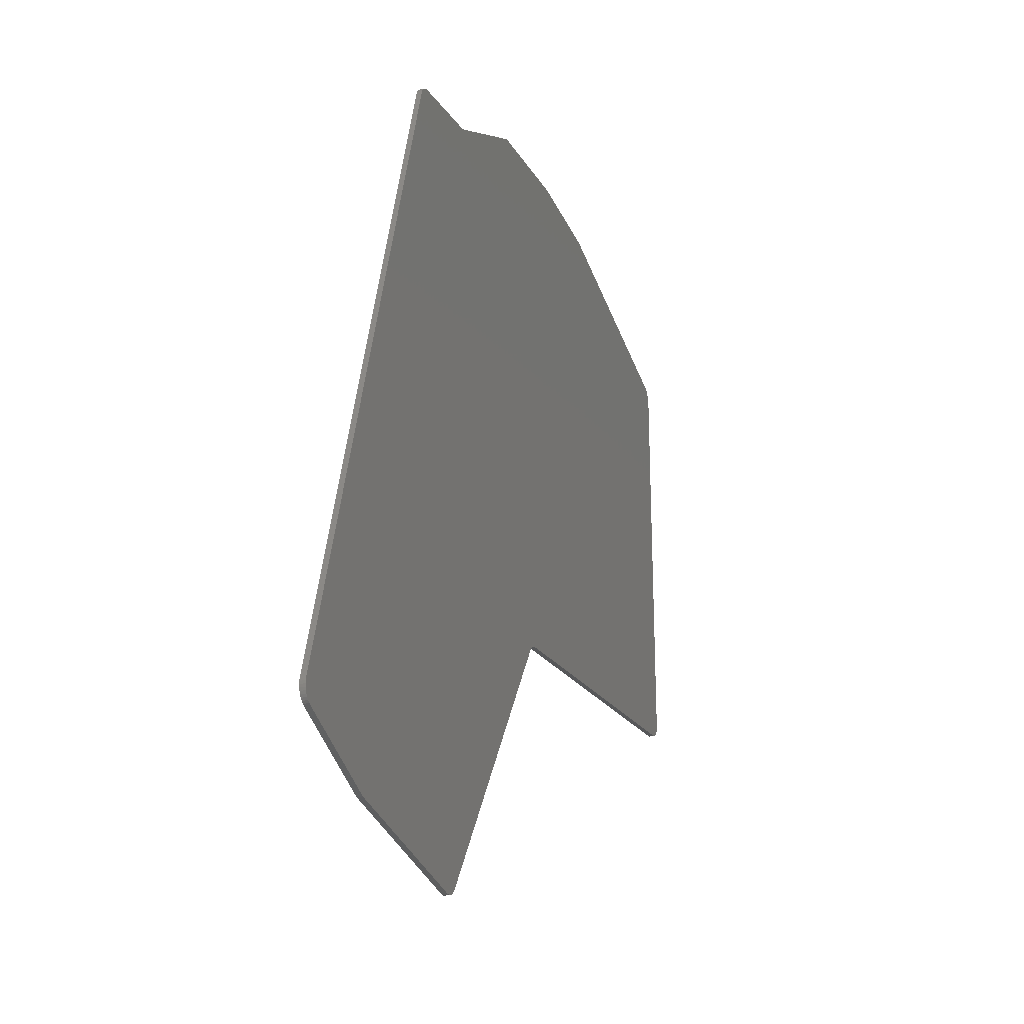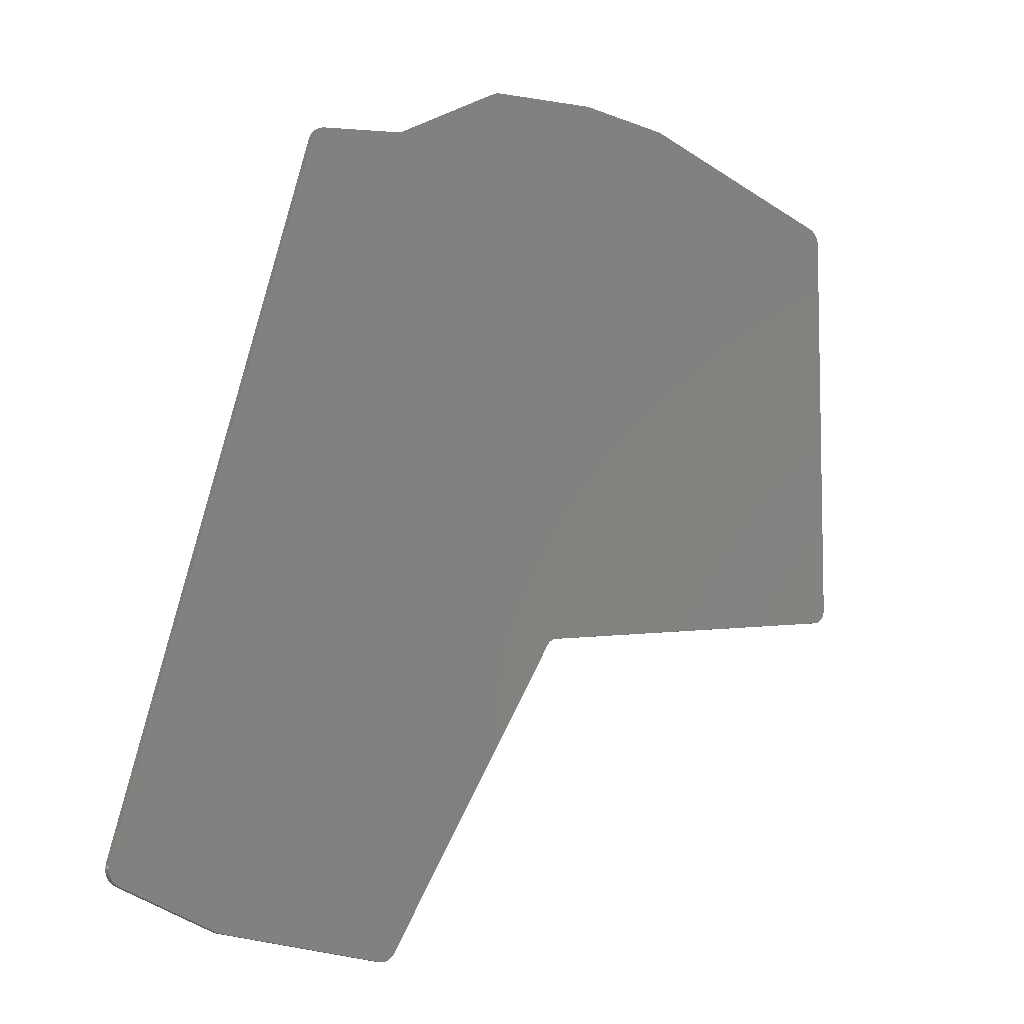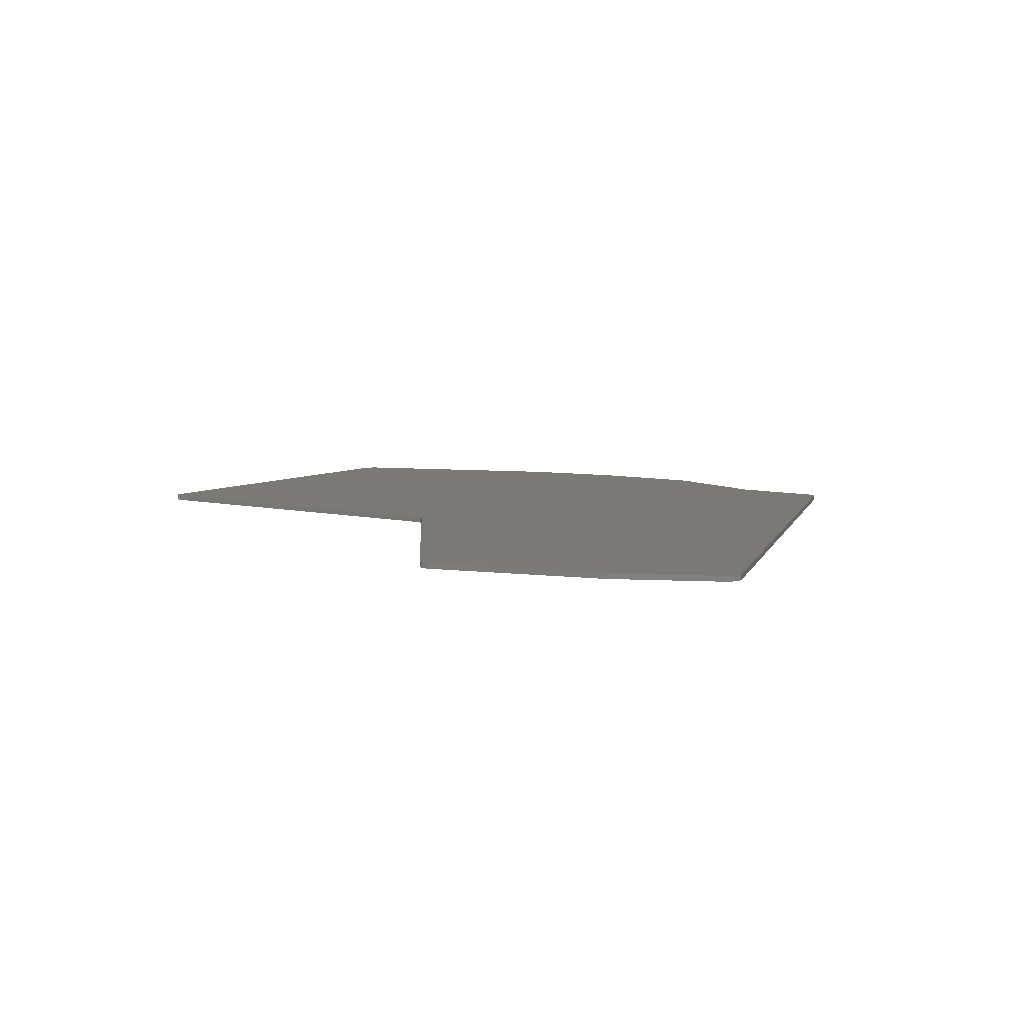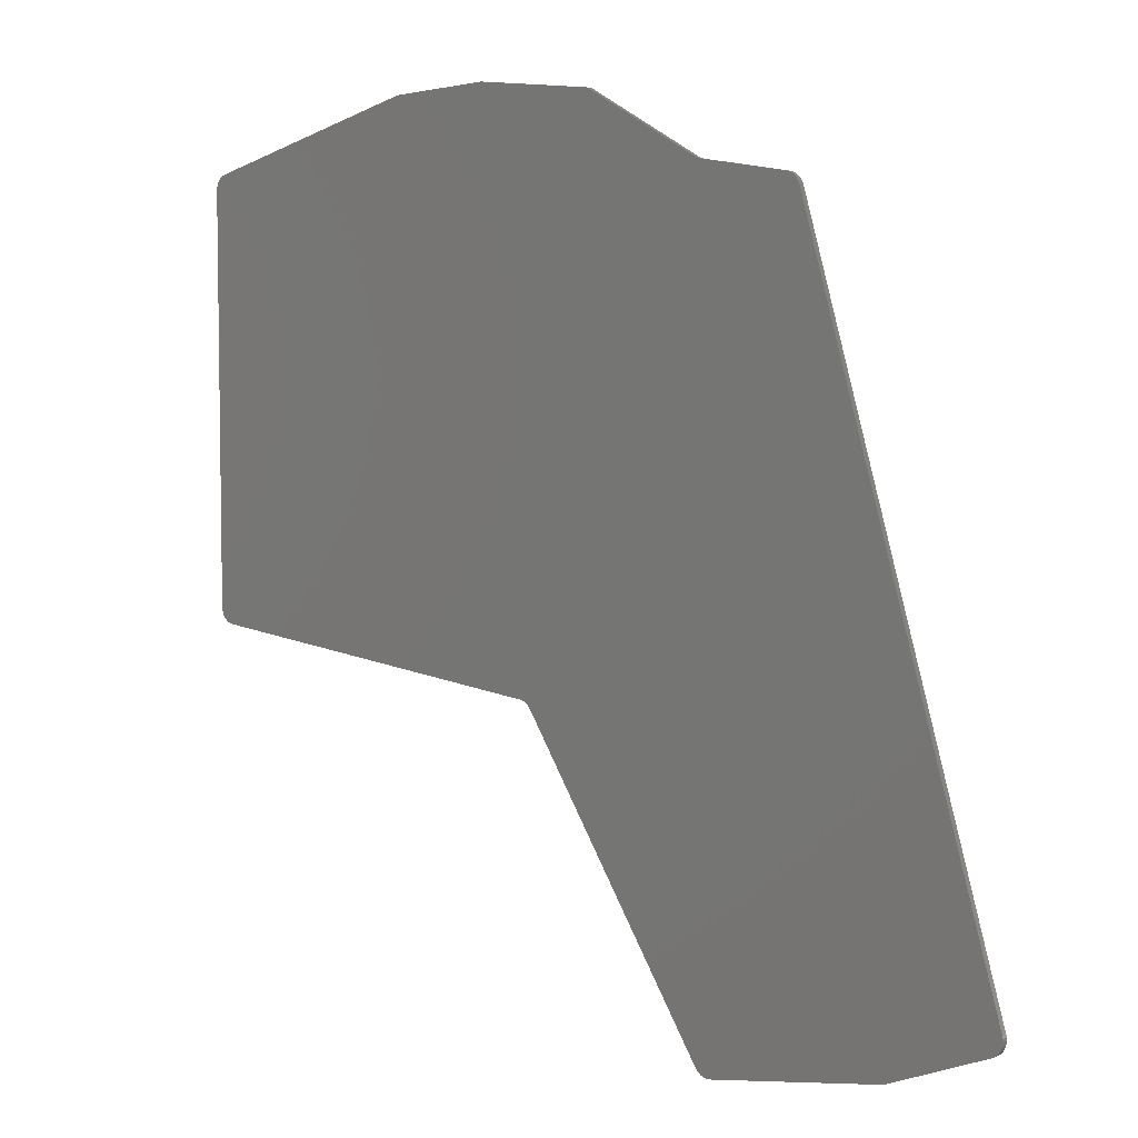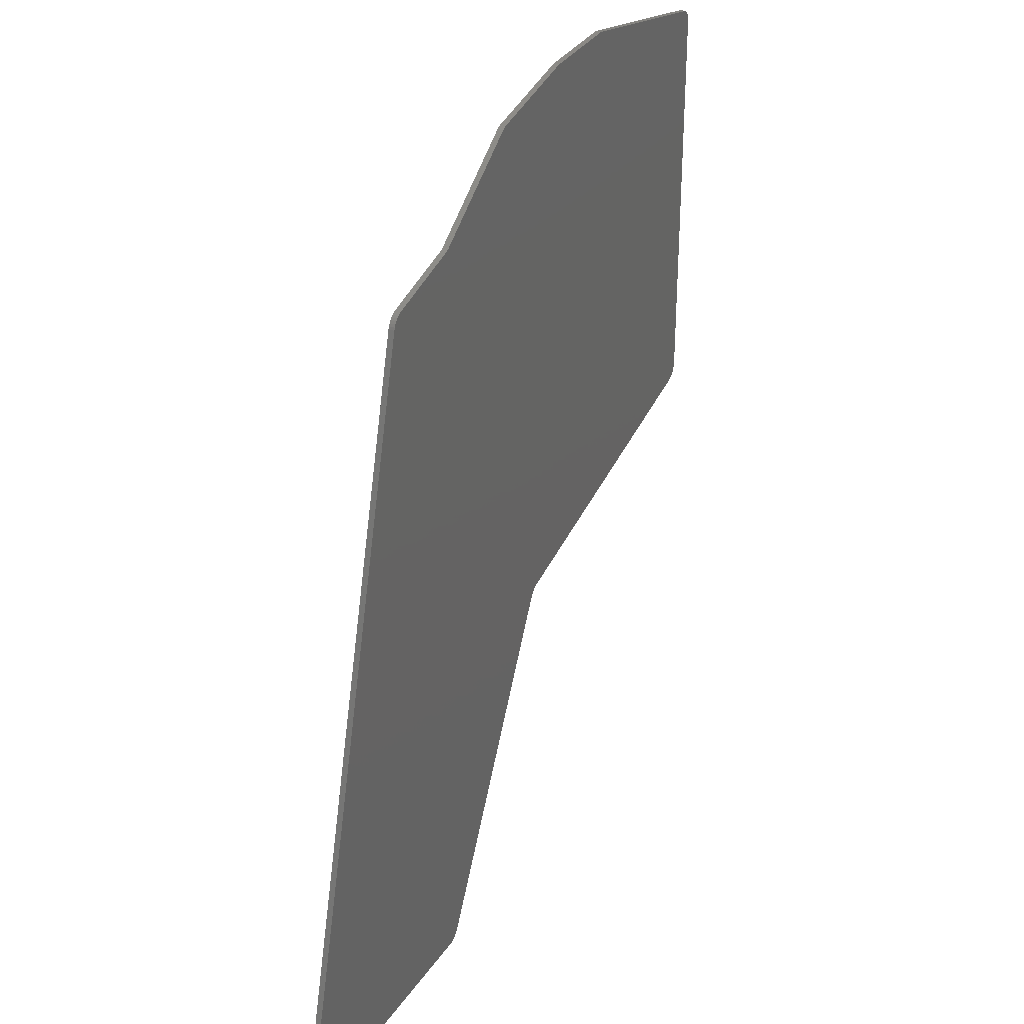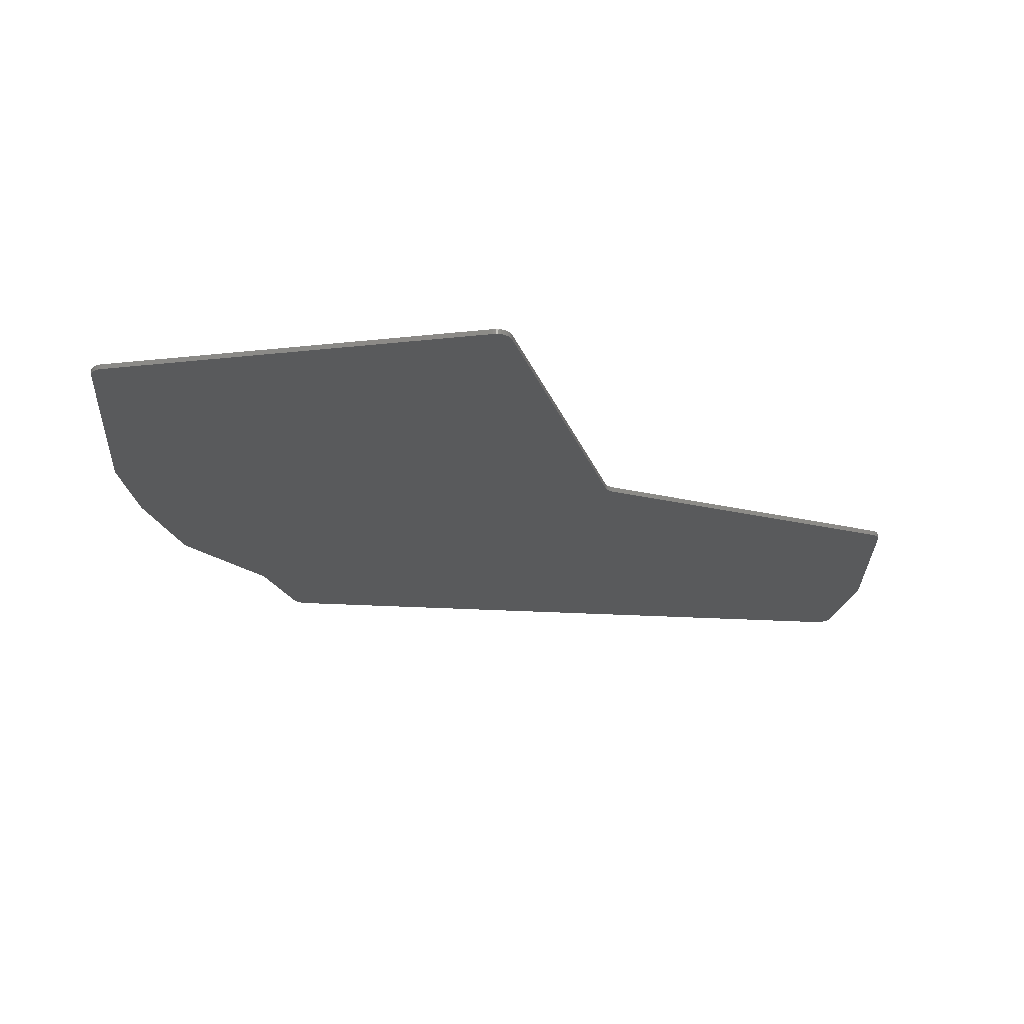
<metadata>
{"format":"stl","ext":"stl","renderer":"f3d","projection":"perspective","resolution":1024,"background":"white","views":[{"elev":-24.9,"azim":110.6,"up":"+Y"},{"elev":-7.5,"azim":138.3,"up":"+Y"},{"elev":6.7,"azim":31.0,"up":"+Z"},{"elev":5.8,"azim":41.3,"up":"+Y"},{"elev":33.1,"azim":113.5,"up":"+Y"},{"elev":-22.8,"azim":-79.2,"up":"+Z"}]}
</metadata>
<code>
# stl→obj: 166 verts, 328 faces
v 53.59 82.39 0
v 75.67 80.46 0
v 75.96 80.42 0
v 76.25 80.35 0
v 76.53 80.26 0
v 76.8 80.13 0
v 98.22 68.89 0
v -9.851 68.89 0
v -9.755 68.94 0
v -9.297 69.11 0
v 33.88 81 0
v 34.07 81.05 0
v 34.27 81.08 0
v 34.47 81.1 0
v 53.12 82.4 0
v 53.36 82.41 0
v 98.53 68.74 0
v -10.1 68.74 0
v 98.86 68.64 0
v -10.26 68.64 0
v -10.18 68.7 0
v 99.2 68.57 0
v -10.34 68.57 0
v 115.6 66.26 0
v 116.1 66.16 0
v 116.5 65.98 0
v 116.9 65.73 0
v 117.3 65.41 0
v 117.6 65.04 0
v 117.9 64.62 0
v 118.1 64.17 0
v 143.4 -18.63 0
v 61.74 -18.63 0
v -8.791 -11.76 0
v -9.273 -11.68 0
v -9.736 -11.51 0
v -10.16 -11.27 0
v -10.55 -10.97 0
v -10.88 -10.61 0
v -11.15 -10.19 0
v -11.34 -9.743 0
v -11.46 -9.267 0
v -11.5 -8.778 0
v -11.5 66.21 0
v -11.46 66.7 0
v -11.34 67.17 0
v -11.15 67.62 0
v -10.89 68.03 0
v -10.56 68.4 0
v 143.4 -18.7 0
v 62.18 -18.7 0
v 143.5 -18.84 0
v 62.6 -18.84 0
v 143.6 -19.04 0
v 63 -19.04 0
v 143.6 -19.3 0
v 63.36 -19.3 0
v 143.7 -19.61 0
v 63.69 -19.61 0
v 143.8 -19.97 0
v 63.96 -19.97 0
v 155.5 -58.2 0
v 155.7 -58.68 0
v 155.7 -59.18 0
v 155.6 -59.67 0
v 155.5 -60.14 0
v 155.3 -60.59 0
v 155 -60.99 0
v 154.6 -61.35 0
v 154.2 -61.64 0
v 153.8 -61.86 0
v 135.3 -69.32 0
v 135.1 -69.4 0
v 134.9 -69.46 0
v 134.7 -69.5 0
v 102.1 -75.01 0
v 101.6 -75.05 0
v 101.1 -75.01 0
v 100.7 -74.89 0
v 100.2 -74.69 0
v 99.79 -74.42 0
v 99.43 -74.08 0
v 99.12 -73.69 0
v 102.1 -75.01 1
v 134.7 -69.5 1
v 134.9 -69.46 1
v 135.1 -69.4 1
v 135.3 -69.32 1
v 153.8 -61.86 1
v 154.2 -61.64 1
v 154.6 -61.35 1
v 155 -60.99 1
v 155.3 -60.59 1
v 155.5 -60.14 1
v 155.6 -59.67 1
v 155.7 -59.18 1
v 155.7 -58.68 1
v 155.5 -58.2 1
v 143.8 -19.97 1
v 63.96 -19.97 1
v 99.12 -73.69 1
v 99.43 -74.08 1
v 99.79 -74.42 1
v 100.2 -74.69 1
v 100.7 -74.89 1
v 101.1 -75.01 1
v 101.6 -75.05 1
v 143.7 -19.61 1
v 63.69 -19.61 1
v 143.6 -19.3 1
v 63.36 -19.3 1
v 143.6 -19.04 1
v 63 -19.04 1
v 143.5 -18.84 1
v 62.6 -18.84 1
v 143.4 -18.7 1
v 62.18 -18.7 1
v 143.4 -18.63 1
v 61.74 -18.63 1
v 118.1 64.17 1
v 117.9 64.62 1
v 117.6 65.04 1
v 117.3 65.41 1
v 116.9 65.73 1
v 116.5 65.98 1
v 116.1 66.16 1
v 115.6 66.26 1
v 99.2 68.57 1
v -10.34 68.57 1
v -10.56 68.4 1
v -10.89 68.03 1
v -11.15 67.62 1
v -11.34 67.17 1
v -11.46 66.7 1
v -11.5 66.21 1
v -11.5 -8.778 1
v -11.46 -9.267 1
v -11.34 -9.743 1
v -11.15 -10.19 1
v -10.88 -10.61 1
v -10.55 -10.97 1
v -10.16 -11.27 1
v -9.736 -11.51 1
v -9.273 -11.68 1
v -8.791 -11.76 1
v 98.86 68.64 1
v -10.26 68.64 1
v 98.53 68.74 1
v -10.1 68.74 1
v -10.18 68.7 1
v 98.22 68.89 1
v -9.851 68.89 1
v 76.8 80.13 1
v 76.53 80.26 1
v 76.25 80.35 1
v 75.96 80.42 1
v 75.67 80.46 1
v 53.59 82.39 1
v 53.36 82.41 1
v 53.12 82.4 1
v 34.47 81.1 1
v 34.27 81.08 1
v 34.07 81.05 1
v 33.88 81 1
v -9.297 69.11 1
v -9.755 68.94 1
f 1 2 3
f 1 3 4
f 1 4 5
f 1 5 6
f 1 6 7
f 1 7 8
f 1 8 9
f 1 9 10
f 1 10 11
f 1 11 12
f 1 12 13
f 1 13 14
f 1 14 15
f 1 15 16
f 7 17 18
f 7 18 8
f 17 19 20
f 17 20 21
f 17 21 18
f 19 22 23
f 19 23 20
f 22 24 25
f 22 25 26
f 22 26 27
f 22 27 28
f 22 28 29
f 22 29 30
f 22 30 31
f 22 31 32
f 22 32 33
f 22 33 34
f 22 34 35
f 22 35 36
f 22 36 37
f 22 37 38
f 22 38 39
f 22 39 40
f 22 40 41
f 22 41 42
f 22 42 43
f 22 43 44
f 22 44 45
f 22 45 46
f 22 46 47
f 22 47 48
f 22 48 49
f 22 49 23
f 32 50 51
f 32 51 33
f 50 52 53
f 50 53 51
f 52 54 55
f 52 55 53
f 54 56 57
f 54 57 55
f 56 58 59
f 56 59 57
f 58 60 61
f 58 61 59
f 60 62 63
f 60 63 64
f 60 64 65
f 60 65 66
f 60 66 67
f 60 67 68
f 60 68 69
f 60 69 70
f 60 70 71
f 60 71 72
f 60 72 73
f 60 73 74
f 60 74 75
f 60 75 76
f 60 76 77
f 60 77 78
f 60 78 79
f 60 79 80
f 60 80 81
f 60 81 82
f 60 82 83
f 60 83 61
f 84 85 86
f 84 86 87
f 84 87 88
f 84 88 89
f 84 89 90
f 84 90 91
f 84 91 92
f 84 92 93
f 84 93 94
f 84 94 95
f 84 95 96
f 84 96 97
f 84 97 98
f 84 98 99
f 84 99 100
f 84 100 101
f 84 101 102
f 84 102 103
f 84 103 104
f 84 104 105
f 84 105 106
f 84 106 107
f 99 108 109
f 99 109 100
f 108 110 111
f 108 111 109
f 110 112 113
f 110 113 111
f 112 114 115
f 112 115 113
f 114 116 117
f 114 117 115
f 116 118 119
f 116 119 117
f 118 120 121
f 118 121 122
f 118 122 123
f 118 123 124
f 118 124 125
f 118 125 126
f 118 126 127
f 118 127 128
f 118 128 129
f 118 129 130
f 118 130 131
f 118 131 132
f 118 132 133
f 118 133 134
f 118 134 135
f 118 135 136
f 118 136 137
f 118 137 138
f 118 138 139
f 118 139 140
f 118 140 141
f 118 141 142
f 118 142 143
f 118 143 144
f 118 144 145
f 118 145 119
f 128 146 147
f 128 147 129
f 146 148 149
f 146 149 150
f 146 150 147
f 148 151 152
f 148 152 149
f 151 153 154
f 151 154 155
f 151 155 156
f 151 156 157
f 151 157 158
f 151 158 159
f 151 159 160
f 151 160 161
f 151 161 162
f 151 162 163
f 151 163 164
f 151 164 165
f 151 165 166
f 151 166 152
f 136 135 44
f 136 44 43
f 137 136 43
f 137 43 42
f 138 137 42
f 138 42 41
f 139 138 41
f 139 41 40
f 140 139 40
f 140 40 39
f 141 140 39
f 141 39 38
f 142 141 38
f 142 38 37
f 143 142 37
f 143 37 36
f 144 143 36
f 144 36 35
f 145 144 35
f 145 35 34
f 119 145 34
f 119 34 33
f 117 119 33
f 117 33 51
f 115 117 51
f 115 51 53
f 113 115 53
f 113 53 55
f 111 113 55
f 111 55 57
f 109 111 57
f 109 57 59
f 100 109 59
f 100 59 61
f 101 100 61
f 101 61 83
f 102 101 83
f 102 83 82
f 103 102 82
f 103 82 81
f 104 103 81
f 104 81 80
f 105 104 80
f 105 80 79
f 106 105 79
f 106 79 78
f 107 106 78
f 107 78 77
f 84 107 77
f 84 77 76
f 85 84 76
f 85 76 75
f 86 85 75
f 86 75 74
f 87 86 74
f 87 74 73
f 88 87 73
f 88 73 72
f 89 88 72
f 89 72 71
f 90 89 71
f 90 71 70
f 91 90 70
f 91 70 69
f 92 91 69
f 92 69 68
f 93 92 68
f 93 68 67
f 94 93 67
f 94 67 66
f 95 94 66
f 95 66 65
f 96 95 65
f 96 65 64
f 97 96 64
f 97 64 63
f 98 97 63
f 98 63 62
f 120 118 116
f 120 116 114
f 120 114 112
f 120 112 110
f 120 110 108
f 120 108 99
f 120 99 98
f 120 98 62
f 120 62 60
f 120 60 58
f 120 58 56
f 120 56 54
f 120 54 52
f 120 52 50
f 120 50 32
f 120 32 31
f 121 120 31
f 121 31 30
f 122 121 30
f 122 30 29
f 123 122 29
f 123 29 28
f 124 123 28
f 124 28 27
f 125 124 27
f 125 27 26
f 126 125 26
f 126 26 25
f 127 126 25
f 127 25 24
f 128 127 24
f 128 24 22
f 146 128 22
f 146 22 19
f 148 146 19
f 148 19 17
f 151 148 17
f 151 17 7
f 153 151 7
f 153 7 6
f 154 153 6
f 154 6 5
f 155 154 5
f 155 5 4
f 156 155 4
f 156 4 3
f 157 156 3
f 157 3 2
f 158 157 2
f 158 2 1
f 159 158 1
f 159 1 16
f 160 159 16
f 160 16 15
f 161 160 15
f 161 15 14
f 162 161 14
f 162 14 13
f 163 162 13
f 163 13 12
f 164 163 12
f 164 12 11
f 165 164 11
f 165 11 10
f 166 165 10
f 166 10 9
f 150 149 152
f 150 152 166
f 150 166 9
f 150 9 8
f 150 8 18
f 150 18 21
f 130 129 147
f 130 147 150
f 130 150 21
f 130 21 20
f 130 20 23
f 130 23 49
f 131 130 49
f 131 49 48
f 132 131 48
f 132 48 47
f 133 132 47
f 133 47 46
f 134 133 46
f 134 46 45
f 135 134 45
f 135 45 44

</code>
